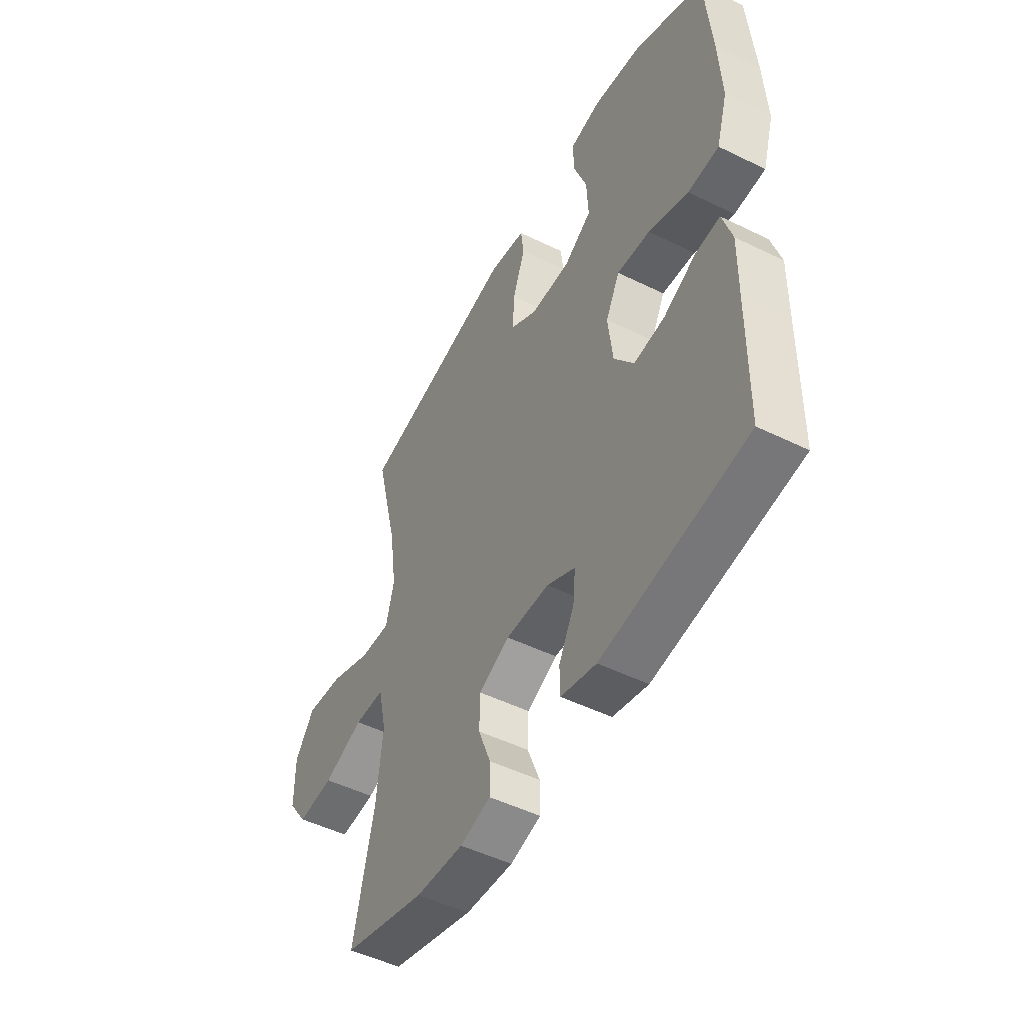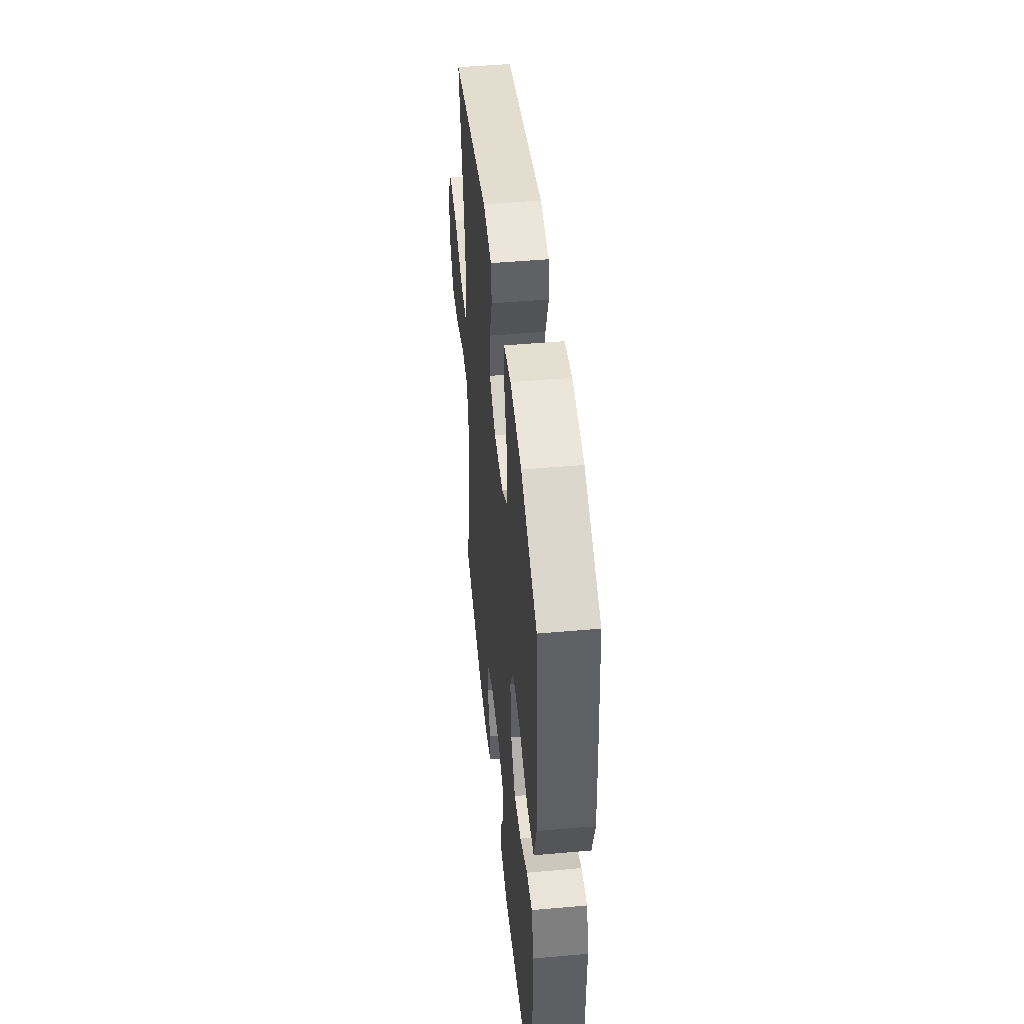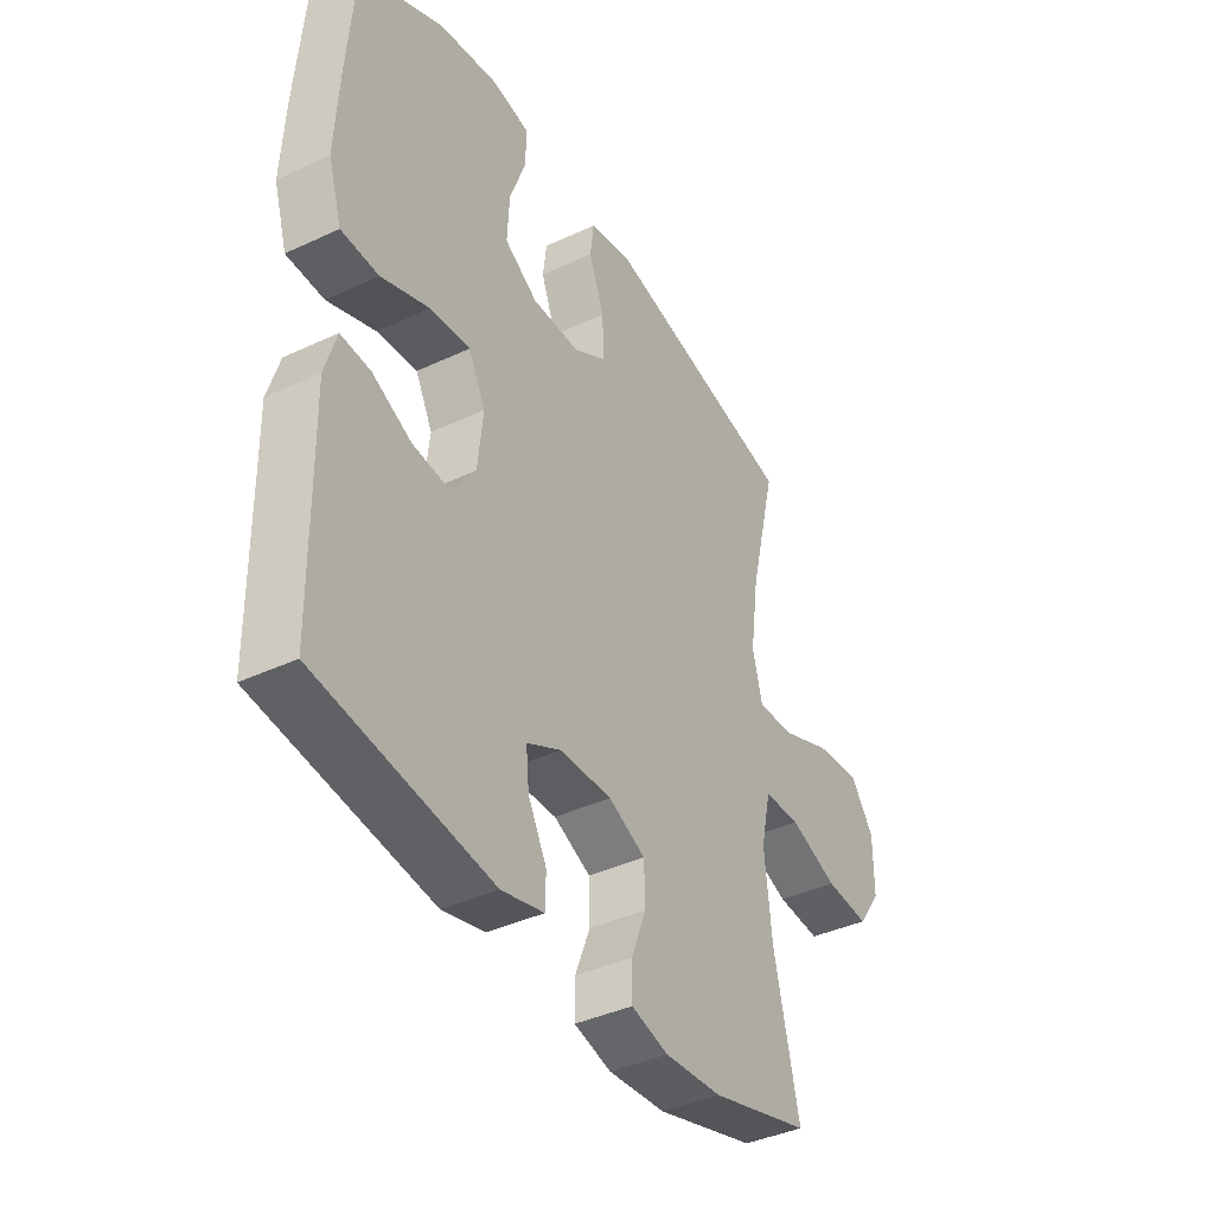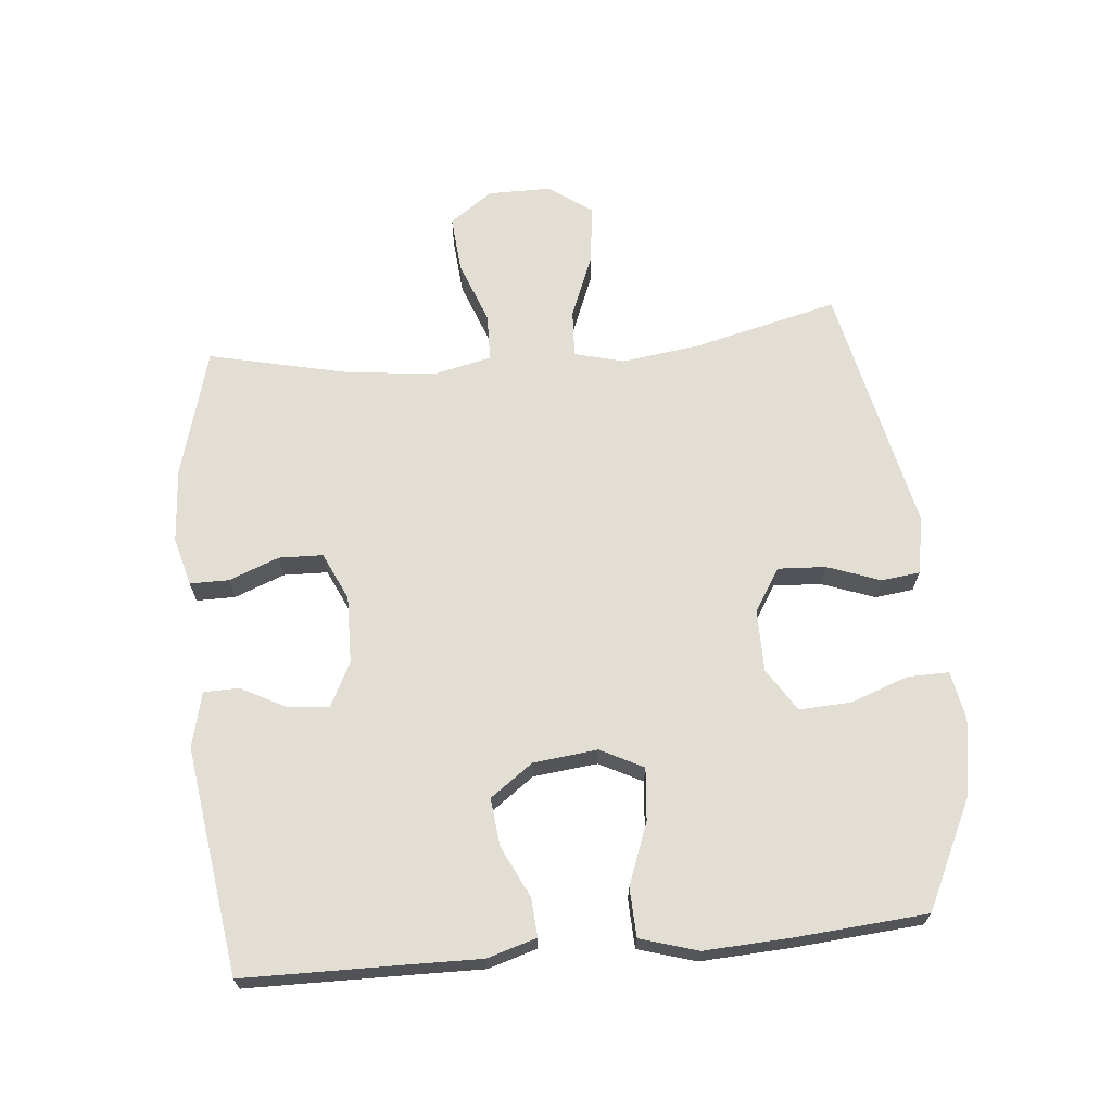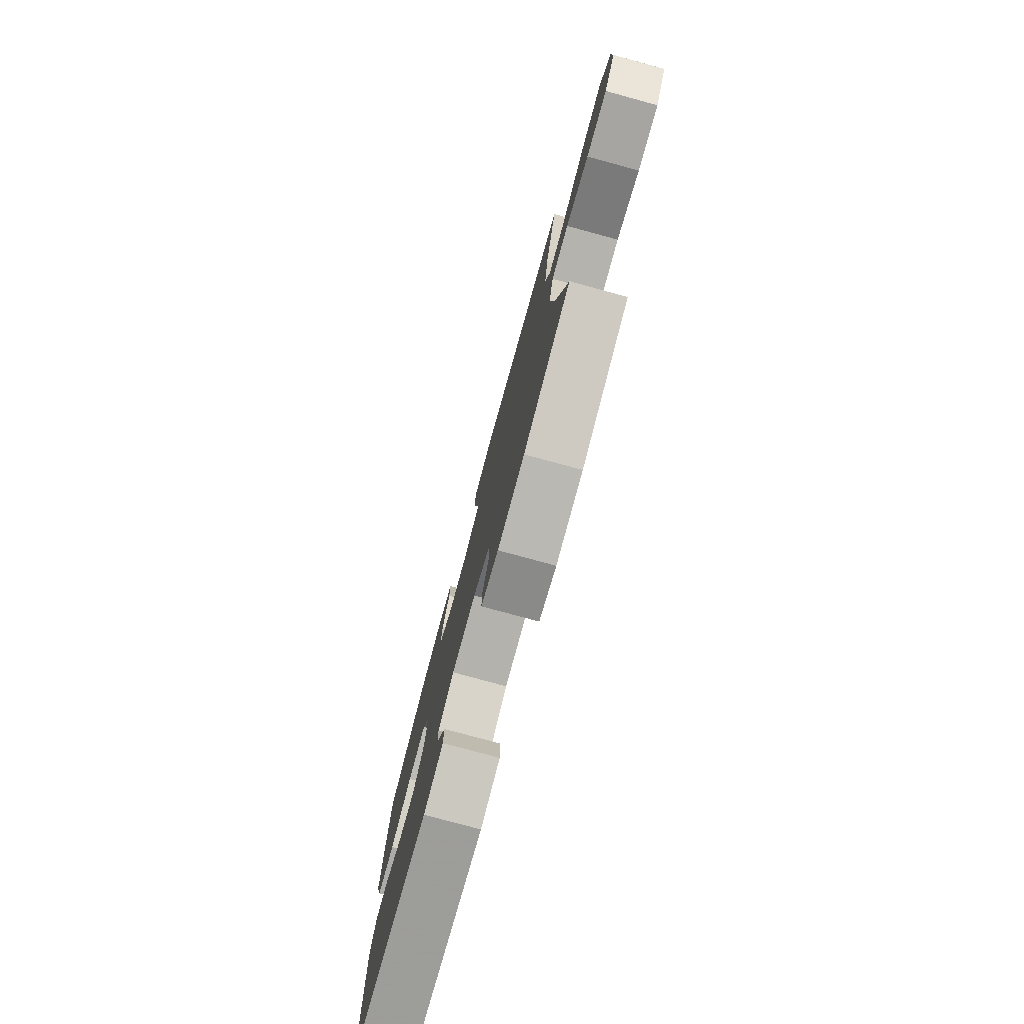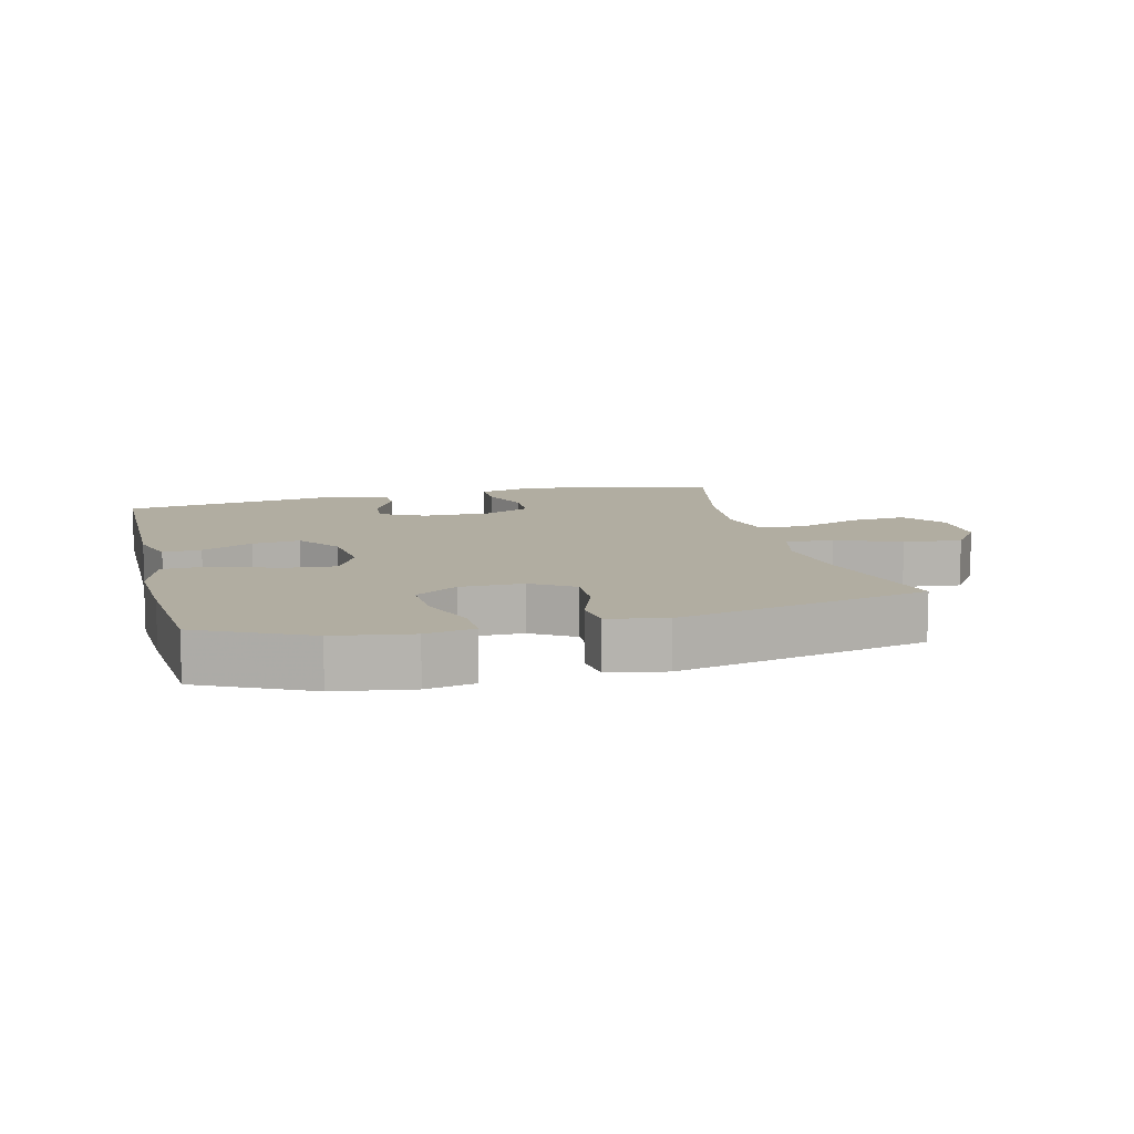
<metadata>
{"format":"obj","ext":"obj","renderer":"f3d","projection":"perspective","resolution":1024,"background":"white","views":[{"elev":-49.7,"azim":-118.4,"up":"+Z"},{"elev":47.5,"azim":-95.7,"up":"+Z"},{"elev":-39.6,"azim":-59.8,"up":"+Z"},{"elev":67.2,"azim":-95.4,"up":"+Y"},{"elev":-78.5,"azim":74.8,"up":"+Z"},{"elev":10.4,"azim":-14.3,"up":"+Y"}]}
</metadata>
<code>
v -0.5 0.07 0.5
v -0.333 0.07 0.581
v -0.215 0.07 0.6
v -0.14 0.07 0.586
v -0.141 0.07 0.522
v -0.173 0.07 0.433
v -0.177 0.07 0.353
v -0.111 0.07 0.311
v -0.015 0.07 0.311
v 0.051 0.07 0.352
v 0.047 0.07 0.426
v 0.017 0.07 0.508
v 0.024 0.07 0.567
v 0.113 0.07 0.584
v 0.5 0.07 0.5
v 0.446 0.07 0.279
v 0.429 0.07 0.156
v 0.449 0.07 0.079
v 0.523 0.07 0.083
v 0.623 0.07 0.123
v 0.713 0.07 0.133
v 0.76 0.07 0.067
v 0.76 0.07 -0.031
v 0.713 0.07 -0.097
v 0.625 0.07 -0.09
v 0.528 0.07 -0.054
v 0.455 0.07 -0.056
v 0.435 0.07 -0.145
v 0.45 0.07 -0.282
v 0.5 0.07 -0.5
v 0.3 0.07 -0.556
v 0.185 0.07 -0.564
v 0.111 0.07 -0.544
v 0.111 0.07 -0.484
v 0.141 0.07 -0.407
v 0.139 0.07 -0.339
v 0.065 0.07 -0.305
v -0.039 0.07 -0.307
v -0.108 0.07 -0.342
v -0.102 0.07 -0.404
v -0.065 0.07 -0.474
v -0.066 0.07 -0.529
v -0.151 0.07 -0.55
v -0.5 0.07 -0.5
v -0.503 0.07 -0.263
v -0.505 0.07 -0.141
v -0.482 0.07 -0.065
v -0.423 0.07 -0.069
v -0.344 0.07 -0.107
v -0.27 0.07 -0.115
v -0.222 0.07 -0.049
v -0.211 0.07 0.05
v -0.245 0.07 0.116
v -0.325 0.07 0.109
v -0.421 0.07 0.073
v -0.496 0.07 0.076
v -0.523 0.07 0.165
v -0.516 0.07 0.301
v -0.5 0 0.5
v -0.333 0 0.581
v -0.215 0 0.6
v -0.14 0 0.586
v -0.141 0 0.522
v -0.173 0 0.433
v -0.177 0 0.353
v -0.111 0 0.311
v -0.015 0 0.311
v 0.051 0 0.352
v 0.047 0 0.426
v 0.017 0 0.508
v 0.024 0 0.567
v 0.113 0 0.584
v 0.5 0 0.5
v 0.446 0 0.279
v 0.429 0 0.156
v 0.449 0 0.079
v 0.523 0 0.083
v 0.623 0 0.123
v 0.713 0 0.133
v 0.76 0 0.067
v 0.76 0 -0.031
v 0.713 0 -0.097
v 0.625 0 -0.09
v 0.528 0 -0.054
v 0.455 0 -0.056
v 0.435 0 -0.145
v 0.45 0 -0.282
v 0.5 0 -0.5
v 0.3 0 -0.556
v 0.185 0 -0.564
v 0.111 0 -0.544
v 0.111 0 -0.484
v 0.141 0 -0.407
v 0.139 0 -0.339
v 0.065 0 -0.305
v -0.039 0 -0.307
v -0.108 0 -0.342
v -0.102 0 -0.404
v -0.065 0 -0.474
v -0.066 0 -0.529
v -0.151 0 -0.55
v -0.5 0 -0.5
v -0.503 0 -0.263
v -0.505 0 -0.141
v -0.482 0 -0.065
v -0.423 0 -0.069
v -0.344 0 -0.107
v -0.27 0 -0.115
v -0.222 0 -0.049
v -0.211 0 0.05
v -0.245 0 0.116
v -0.325 0 0.109
v -0.421 0 0.073
v -0.496 0 0.076
v -0.523 0 0.165
v -0.516 0 0.301
f 54 55 56 57
f 53 54 57 58
f 46 47 48 49
f 45 46 49 50
f 44 45 50
f 43 44 50 51
f 40 41 42 43
f 39 40 43 51
f 32 33 34 35
f 32 35 36
f 29 30 31 32
f 28 29 32 36
f 27 28 36 37
f 23 24 25 26
f 23 26 27
f 22 23 27
f 19 20 21 22
f 18 19 22 27
f 17 18 27 37
f 13 14 15 16
f 11 12 13 16
f 10 11 16 17
f 9 10 17 37
f 3 4 5 6
f 3 6 7
f 2 3 7
f 53 58 1 2
f 52 53 2 7
f 38 39 51 52
f 38 52 7 8
f 8 9 37 38
f 115 114 113 112
f 116 115 112 111
f 107 106 105 104
f 108 107 104 103
f 108 103 102
f 109 108 102 101
f 101 100 99 98
f 109 101 98 97
f 93 92 91 90
f 94 93 90
f 90 89 88 87
f 94 90 87 86
f 95 94 86 85
f 84 83 82 81
f 85 84 81
f 85 81 80
f 80 79 78 77
f 85 80 77 76
f 95 85 76 75
f 74 73 72 71
f 74 71 70 69
f 75 74 69 68
f 95 75 68 67
f 64 63 62 61
f 65 64 61
f 65 61 60
f 60 59 116 111
f 65 60 111 110
f 110 109 97 96
f 66 65 110 96
f 96 95 67 66
f 1 59 60 2
f 2 60 61 3
f 3 61 62 4
f 4 62 63 5
f 5 63 64 6
f 6 64 65 7
f 7 65 66 8
f 8 66 67 9
f 9 67 68 10
f 10 68 69 11
f 11 69 70 12
f 12 70 71 13
f 13 71 72 14
f 14 72 73 15
f 15 73 74 16
f 16 74 75 17
f 17 75 76 18
f 18 76 77 19
f 19 77 78 20
f 20 78 79 21
f 21 79 80 22
f 22 80 81 23
f 23 81 82 24
f 24 82 83 25
f 25 83 84 26
f 26 84 85 27
f 27 85 86 28
f 28 86 87 29
f 29 87 88 30
f 30 88 89 31
f 31 89 90 32
f 32 90 91 33
f 33 91 92 34
f 34 92 93 35
f 35 93 94 36
f 36 94 95 37
f 37 95 96 38
f 38 96 97 39
f 39 97 98 40
f 40 98 99 41
f 41 99 100 42
f 42 100 101 43
f 43 101 102 44
f 44 102 103 45
f 45 103 104 46
f 46 104 105 47
f 47 105 106 48
f 48 106 107 49
f 49 107 108 50
f 50 108 109 51
f 51 109 110 52
f 52 110 111 53
f 53 111 112 54
f 54 112 113 55
f 55 113 114 56
f 56 114 115 57
f 57 115 116 58
f 58 116 59 1

</code>
